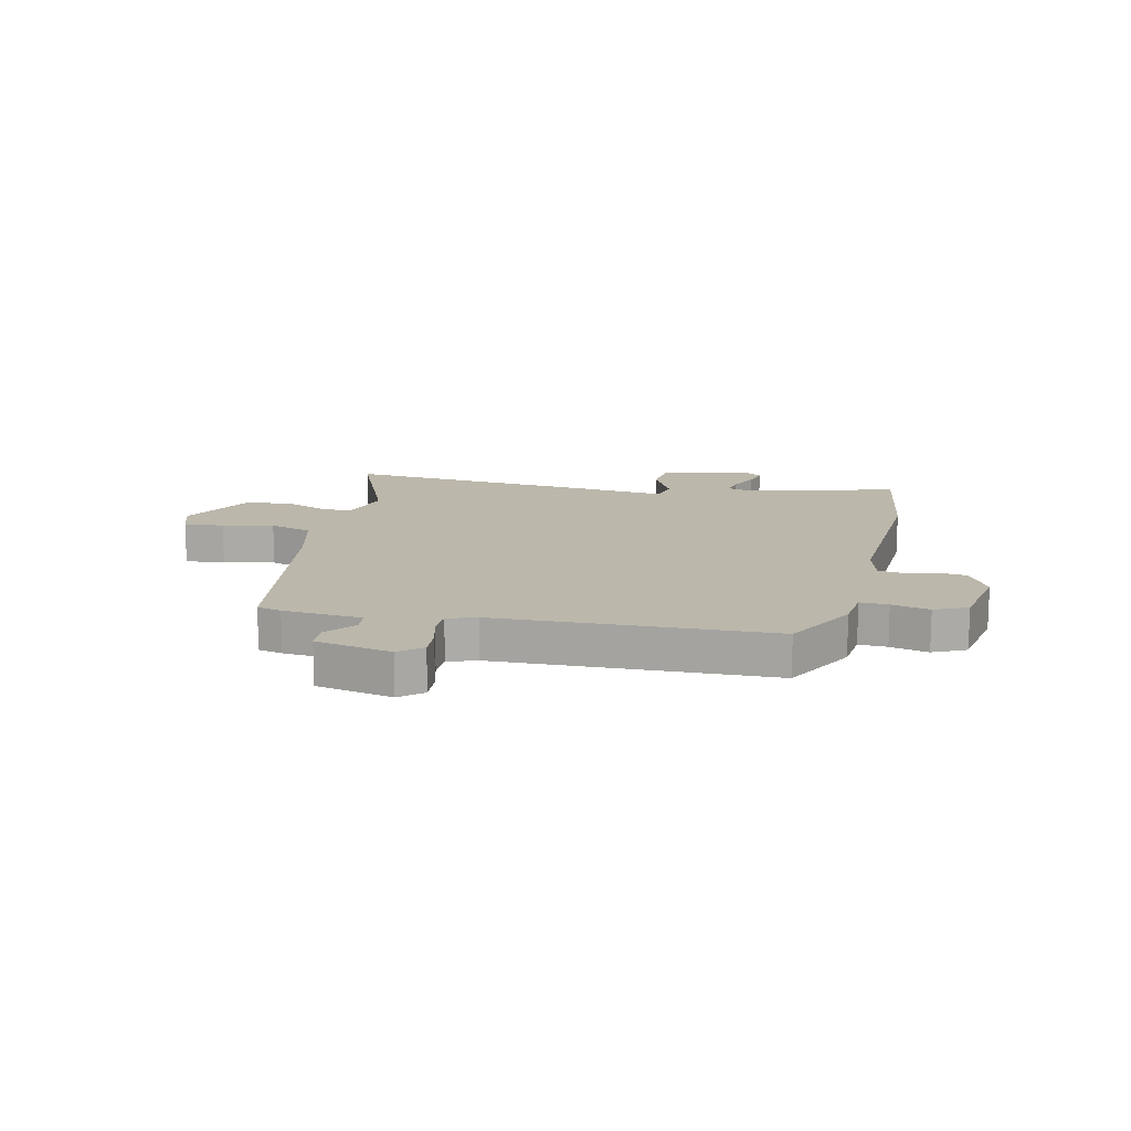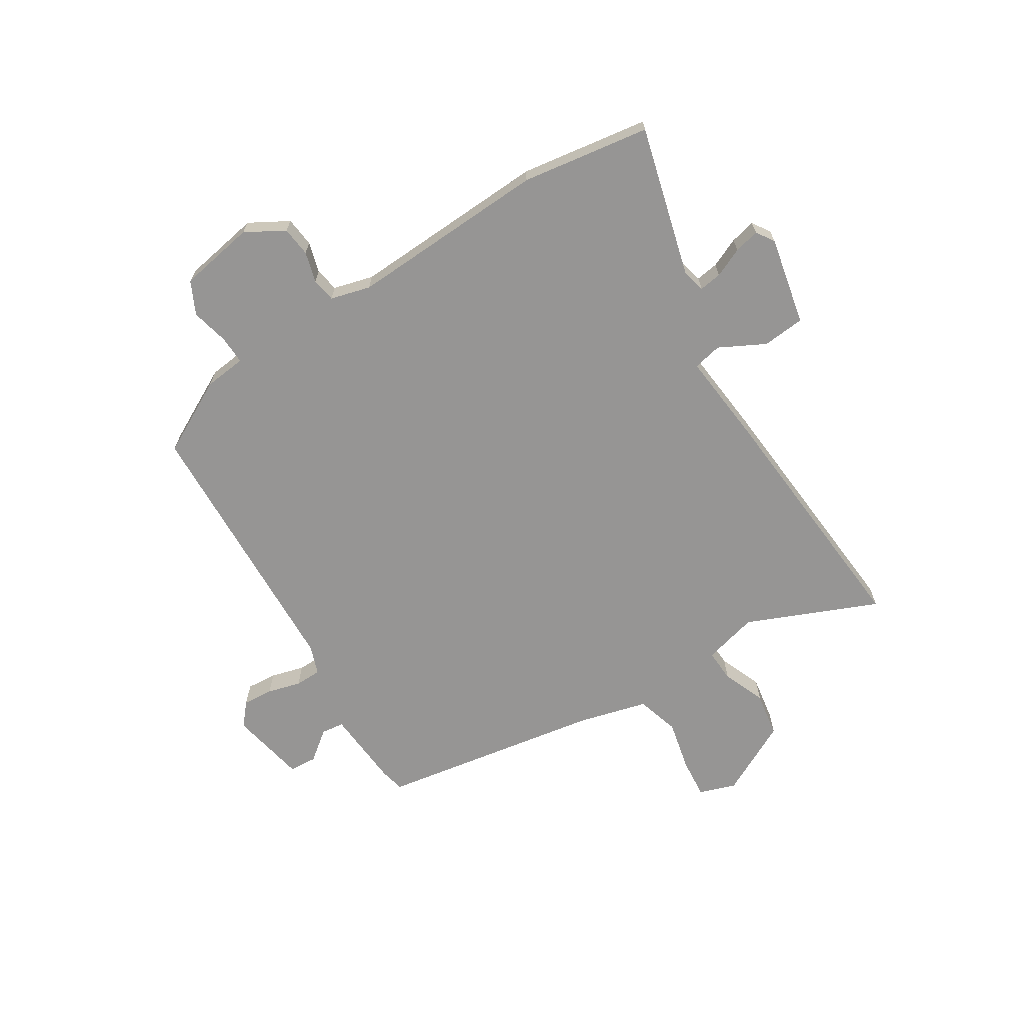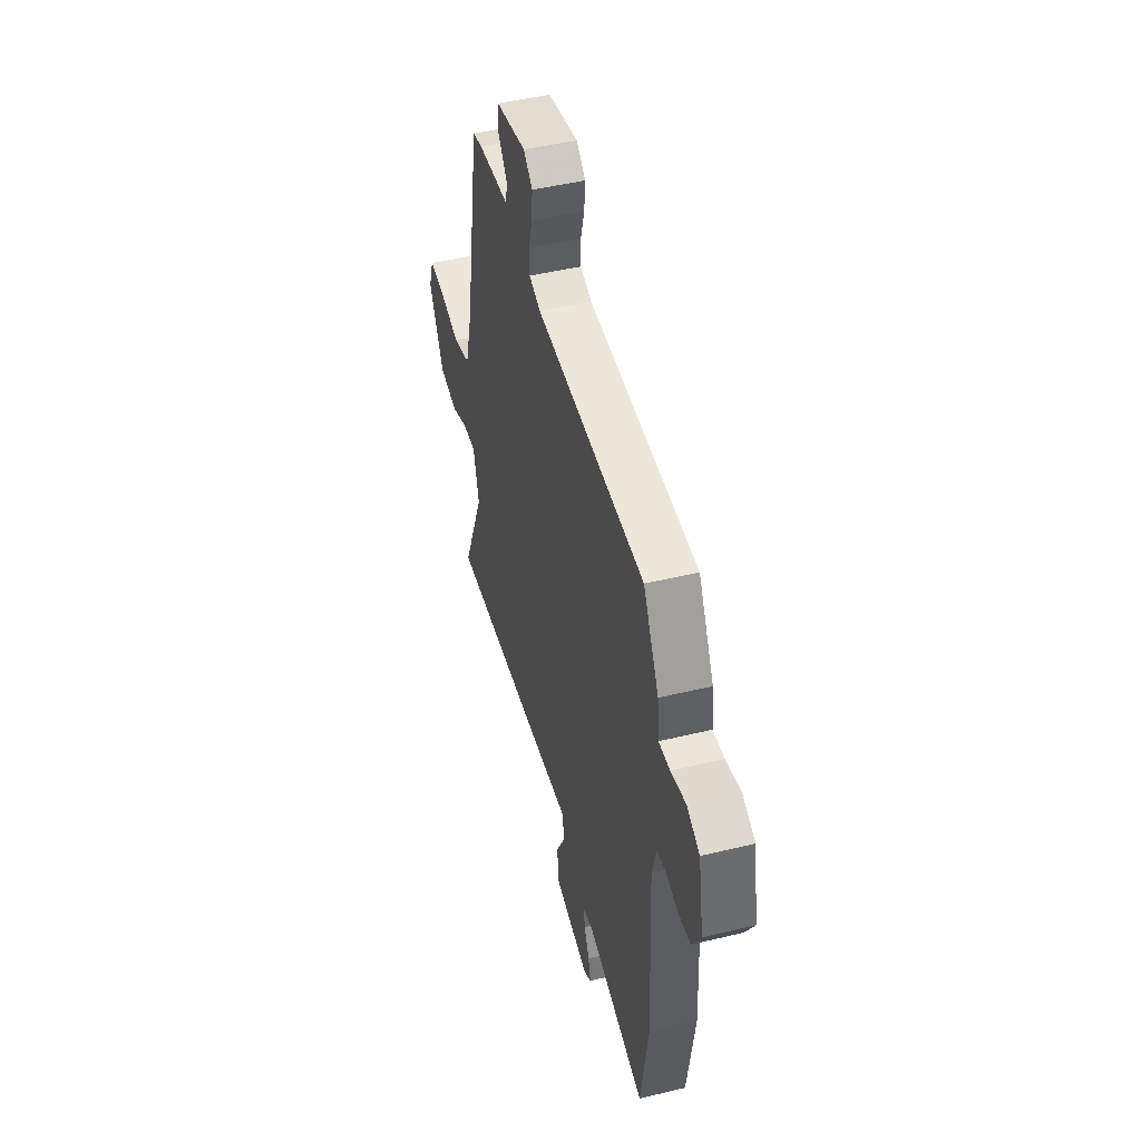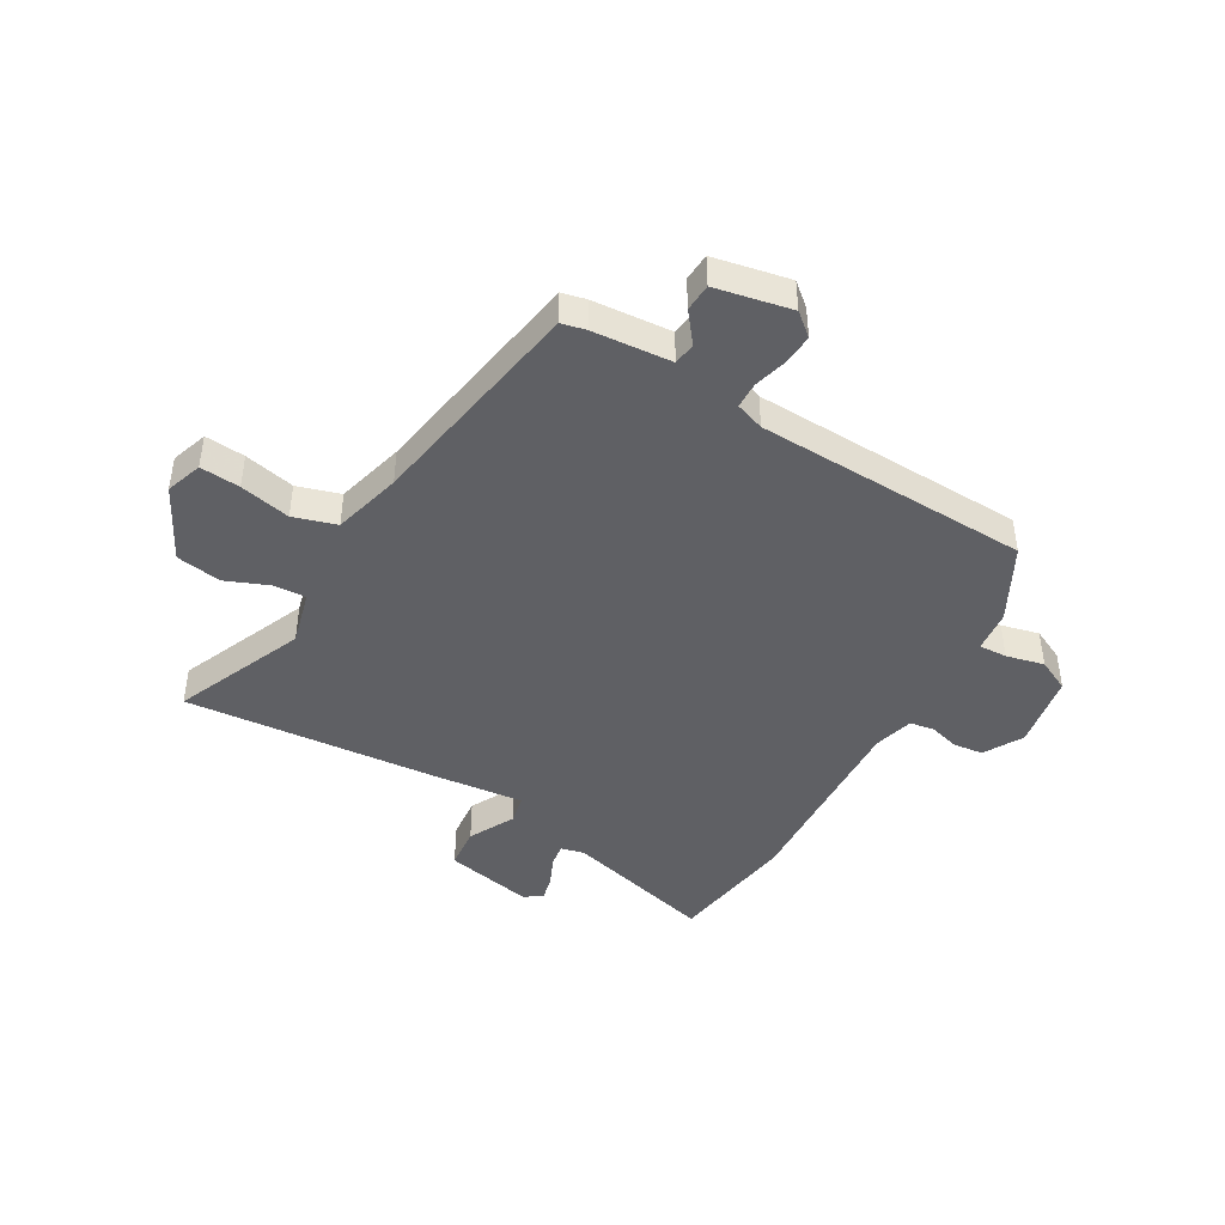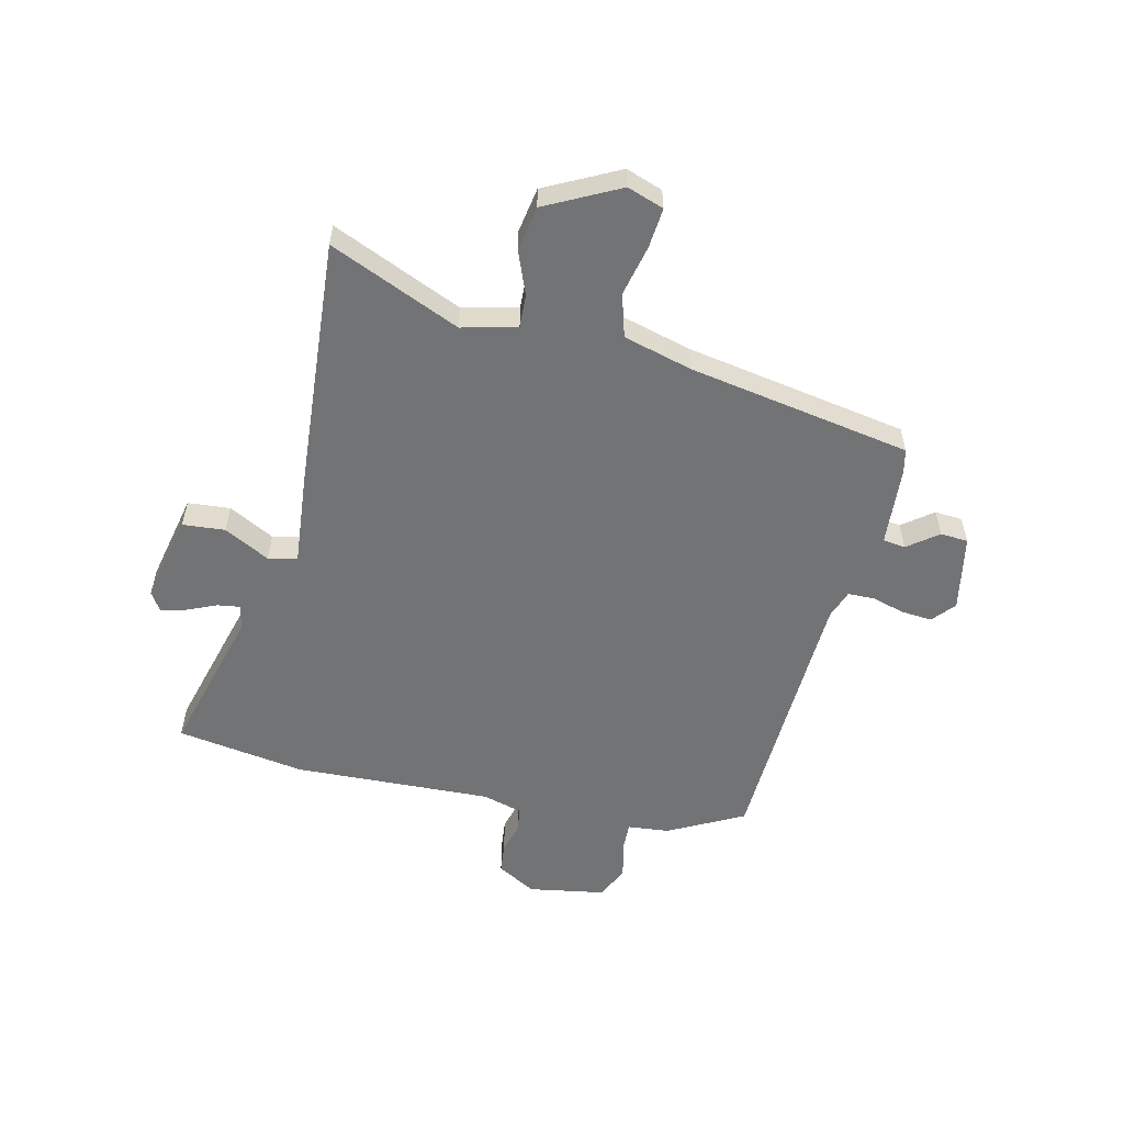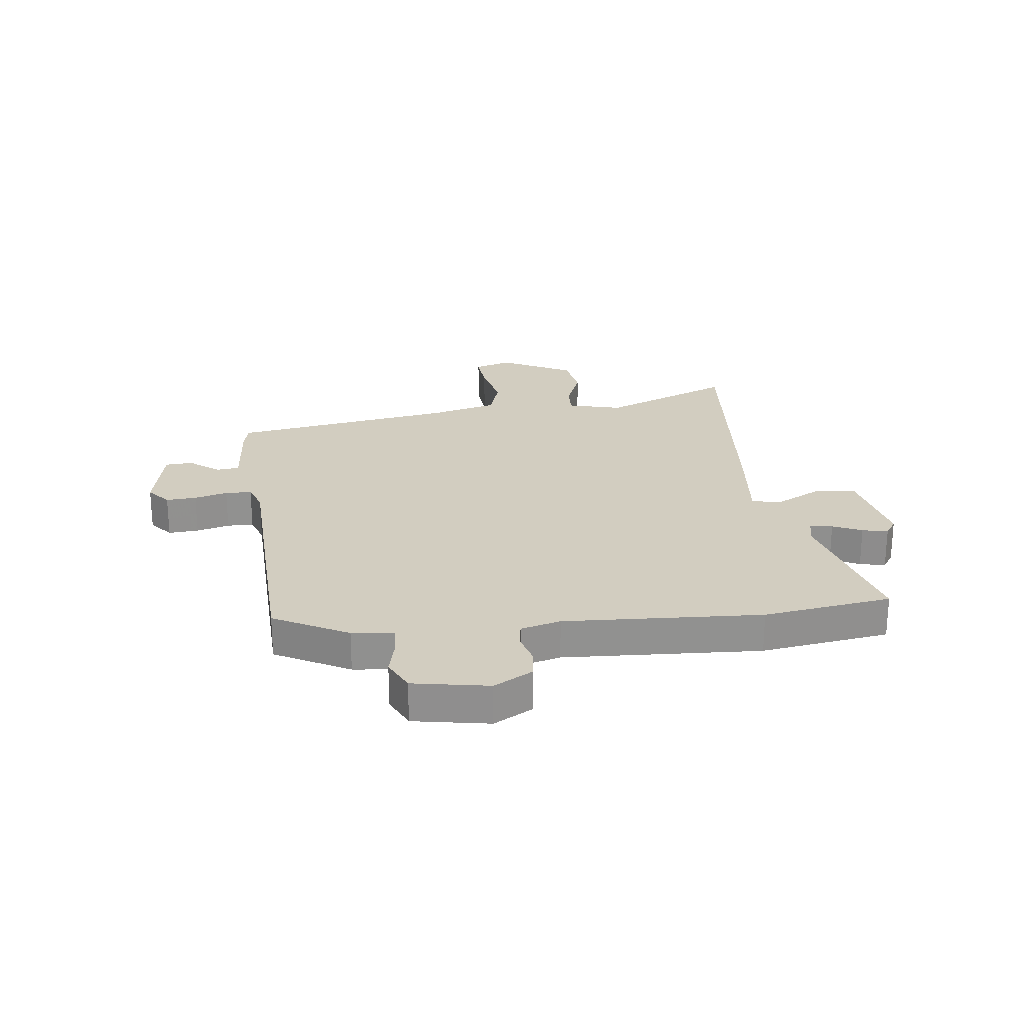
<metadata>
{"format":"obj","ext":"obj","renderer":"f3d","projection":"perspective","resolution":1024,"background":"white","views":[{"elev":14.2,"azim":13.1,"up":"+Y"},{"elev":-67.6,"azim":121.9,"up":"+Y"},{"elev":47.2,"azim":74.7,"up":"+Z"},{"elev":-44.1,"azim":-30.0,"up":"+Y"},{"elev":-55.9,"azim":-103.6,"up":"+Y"},{"elev":24.5,"azim":83.3,"up":"+Y"}]}
</metadata>
<code>
v -0.557 0.07 -0.49
v -0.459 0.07 -0.258
v -0.484 0.07 -0.161
v -0.542 0.07 -0.164
v -0.618 0.07 -0.195
v -0.698 0.07 -0.182
v -0.765 0.07 -0.052
v -0.743 0.07 0.013
v -0.672 0.07 0.007
v -0.582 0.07 -0.013
v -0.506 0.07 0.01
v -0.474 0.07 0.132
v -0.408 0.07 0.528
v -0.365 0.07 0.538
v -0.225 0.07 0.549
v -0.22 0.07 0.589
v -0.261 0.07 0.642
v -0.258 0.07 0.691
v -0.123 0.07 0.718
v -0.083 0.07 0.684
v -0.087 0.07 0.63
v -0.103 0.07 0.571
v -0.102 0.07 0.524
v -0.051 0.07 0.506
v 0.436 0.07 0.489
v 0.506 0.07 0.357
v 0.514 0.07 0.283
v 0.564 0.07 0.285
v 0.631 0.07 0.301
v 0.689 0.07 0.273
v 0.713 0.07 0.138
v 0.674 0.07 0.069
v 0.621 0.07 0.063
v 0.567 0.07 0.078
v 0.524 0.07 0.071
v 0.505 0.07 0
v 0.522 0.07 -0.351
v 0.488 0.07 -0.579
v 0.221 0.07 -0.508
v 0.179 0.07 -0.518
v 0.185 0.07 -0.558
v 0.208 0.07 -0.61
v 0.219 0.07 -0.655
v 0.187 0.07 -0.676
v 0.03 0.07 -0.643
v 0.023 0.07 -0.568
v 0.065 0.07 -0.487
v 0.054 0.07 -0.436
v -0.113 0.07 -0.453
v -0.557 0 -0.49
v -0.459 0 -0.258
v -0.484 0 -0.161
v -0.542 0 -0.164
v -0.618 0 -0.195
v -0.698 0 -0.182
v -0.765 0 -0.052
v -0.743 0 0.013
v -0.672 0 0.007
v -0.582 0 -0.013
v -0.506 0 0.01
v -0.474 0 0.132
v -0.408 0 0.528
v -0.365 0 0.538
v -0.225 0 0.549
v -0.22 0 0.589
v -0.261 0 0.642
v -0.258 0 0.691
v -0.123 0 0.718
v -0.083 0 0.684
v -0.087 0 0.63
v -0.103 0 0.571
v -0.102 0 0.524
v -0.051 0 0.506
v 0.436 0 0.489
v 0.506 0 0.357
v 0.514 0 0.283
v 0.564 0 0.285
v 0.631 0 0.301
v 0.689 0 0.273
v 0.713 0 0.138
v 0.674 0 0.069
v 0.621 0 0.063
v 0.567 0 0.078
v 0.524 0 0.071
v 0.505 0 0
v 0.522 0 -0.351
v 0.488 0 -0.579
v 0.221 0 -0.508
v 0.179 0 -0.518
v 0.185 0 -0.558
v 0.208 0 -0.61
v 0.219 0 -0.655
v 0.187 0 -0.676
v 0.03 0 -0.643
v 0.023 0 -0.568
v 0.065 0 -0.487
v 0.054 0 -0.436
v -0.113 0 -0.453
f 48 49 1 2
f 44 45 46 47
f 44 47 48
f 41 42 43 44
f 40 41 44 48
f 39 40 48
f 36 37 38 39
f 35 36 39 48
f 31 32 33 34
f 31 34 35
f 28 29 30 31
f 27 28 31 35
f 24 25 26 27
f 23 24 27 35
f 19 20 21 22
f 19 22 23
f 16 17 18 19
f 15 16 19 23
f 12 13 14 15
f 11 12 15 23
f 7 8 9 10
f 5 6 7 10
f 4 5 10 11
f 3 4 11 23
f 23 35 48
f 2 3 23 48
f 51 50 98 97
f 96 95 94 93
f 97 96 93
f 93 92 91 90
f 97 93 90 89
f 97 89 88
f 88 87 86 85
f 97 88 85 84
f 83 82 81 80
f 84 83 80
f 80 79 78 77
f 84 80 77 76
f 76 75 74 73
f 84 76 73 72
f 71 70 69 68
f 72 71 68
f 68 67 66 65
f 72 68 65 64
f 64 63 62 61
f 72 64 61 60
f 59 58 57 56
f 59 56 55 54
f 60 59 54 53
f 72 60 53 52
f 97 84 72
f 97 72 52 51
f 1 50 51 2
f 2 51 52 3
f 3 52 53 4
f 4 53 54 5
f 5 54 55 6
f 6 55 56 7
f 7 56 57 8
f 8 57 58 9
f 9 58 59 10
f 10 59 60 11
f 11 60 61 12
f 12 61 62 13
f 13 62 63 14
f 14 63 64 15
f 15 64 65 16
f 16 65 66 17
f 17 66 67 18
f 18 67 68 19
f 19 68 69 20
f 20 69 70 21
f 21 70 71 22
f 22 71 72 23
f 23 72 73 24
f 24 73 74 25
f 25 74 75 26
f 26 75 76 27
f 27 76 77 28
f 28 77 78 29
f 29 78 79 30
f 30 79 80 31
f 31 80 81 32
f 32 81 82 33
f 33 82 83 34
f 34 83 84 35
f 35 84 85 36
f 36 85 86 37
f 37 86 87 38
f 38 87 88 39
f 39 88 89 40
f 40 89 90 41
f 41 90 91 42
f 42 91 92 43
f 43 92 93 44
f 44 93 94 45
f 45 94 95 46
f 46 95 96 47
f 47 96 97 48
f 48 97 98 49
f 49 98 50 1

</code>
